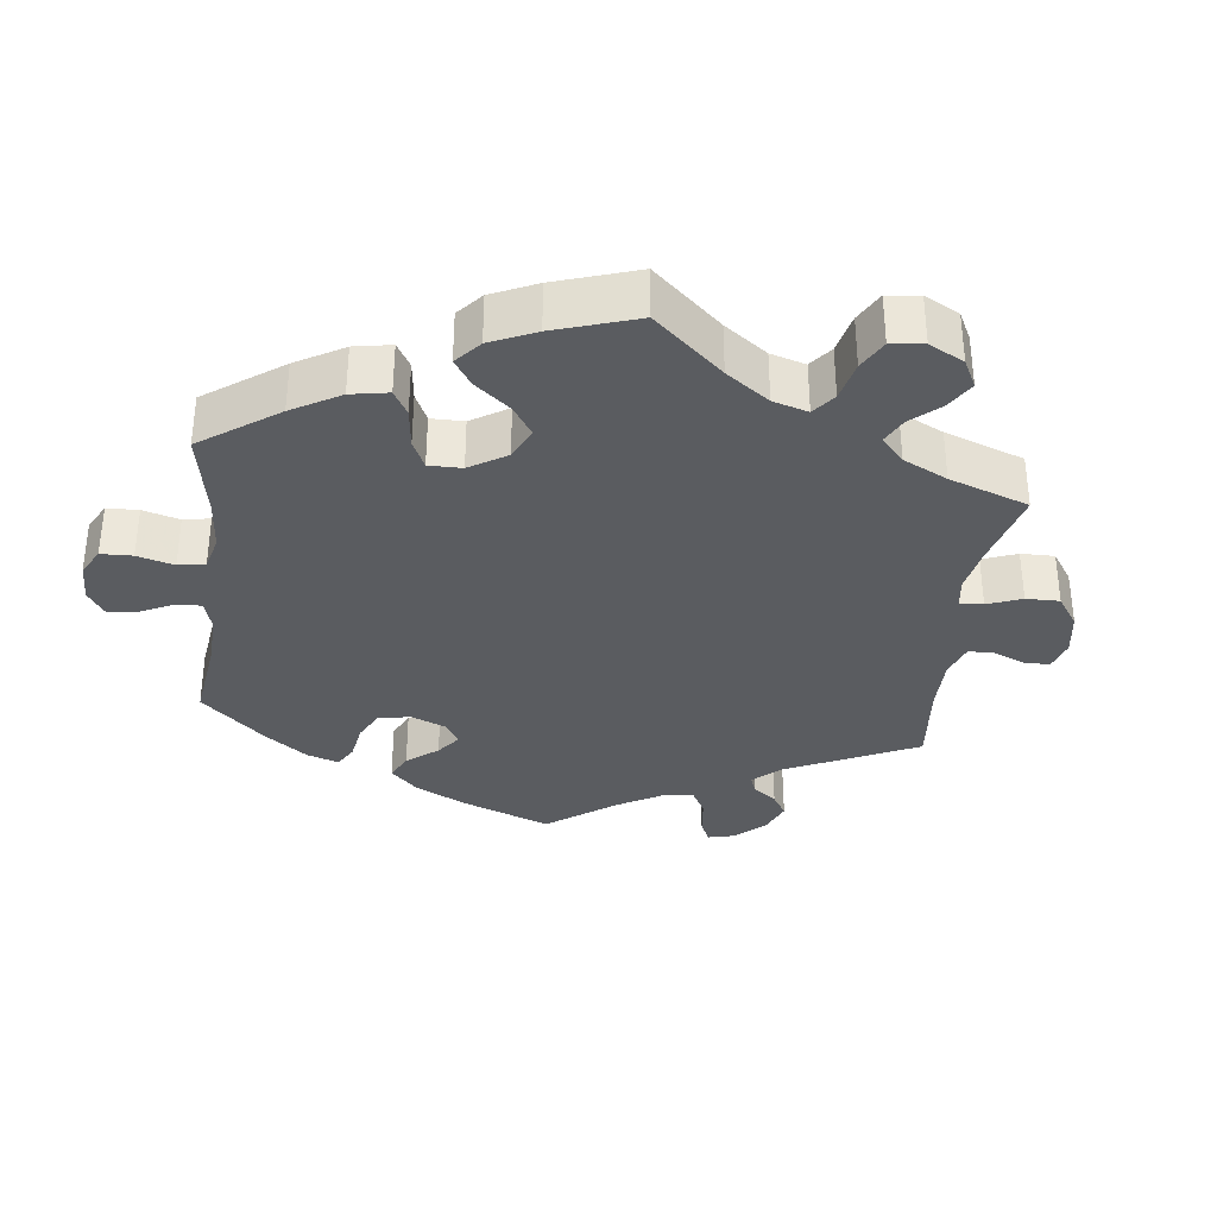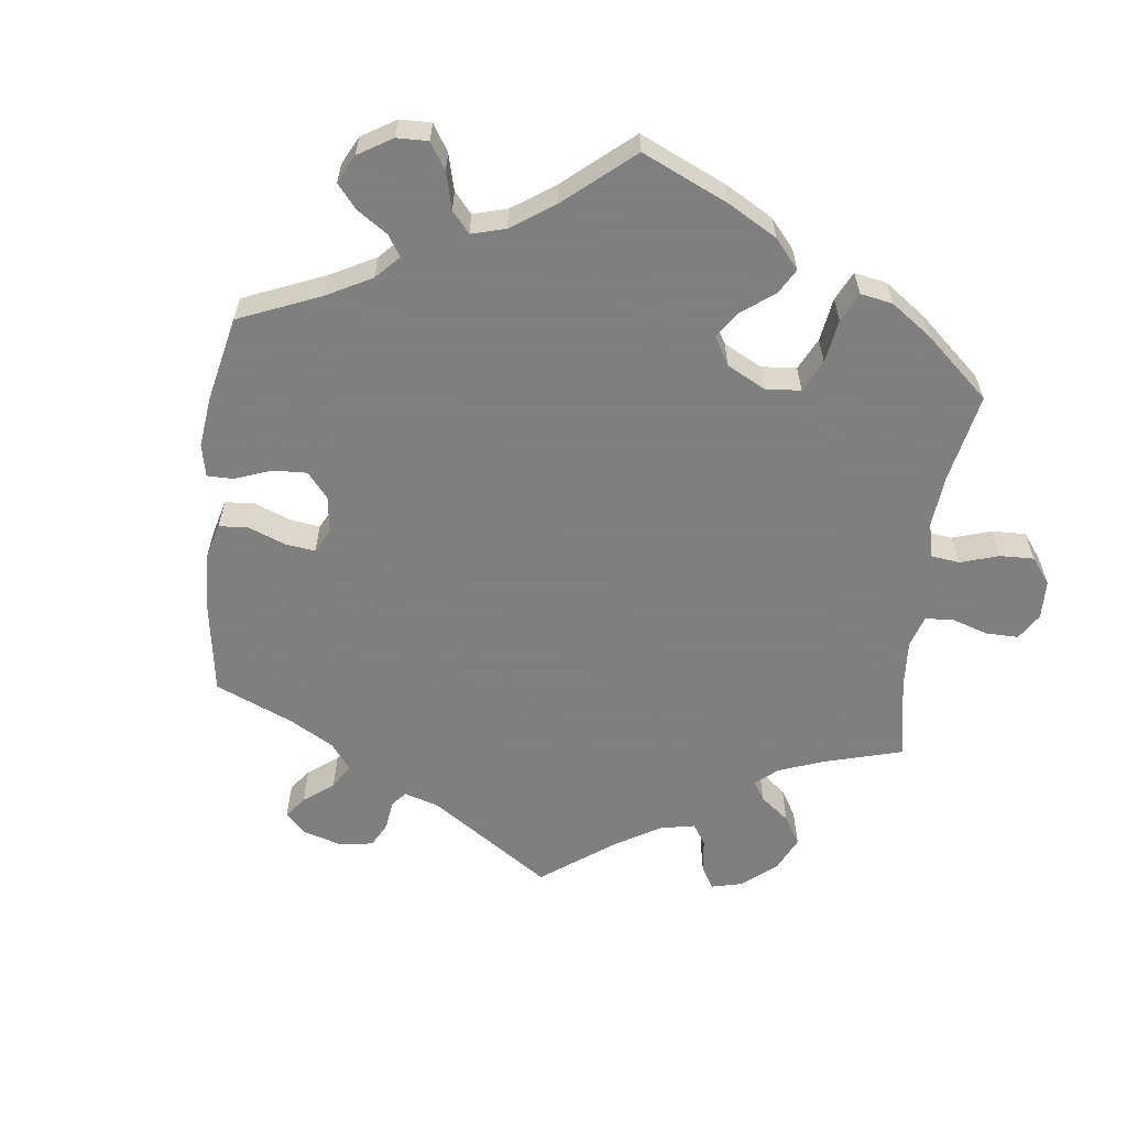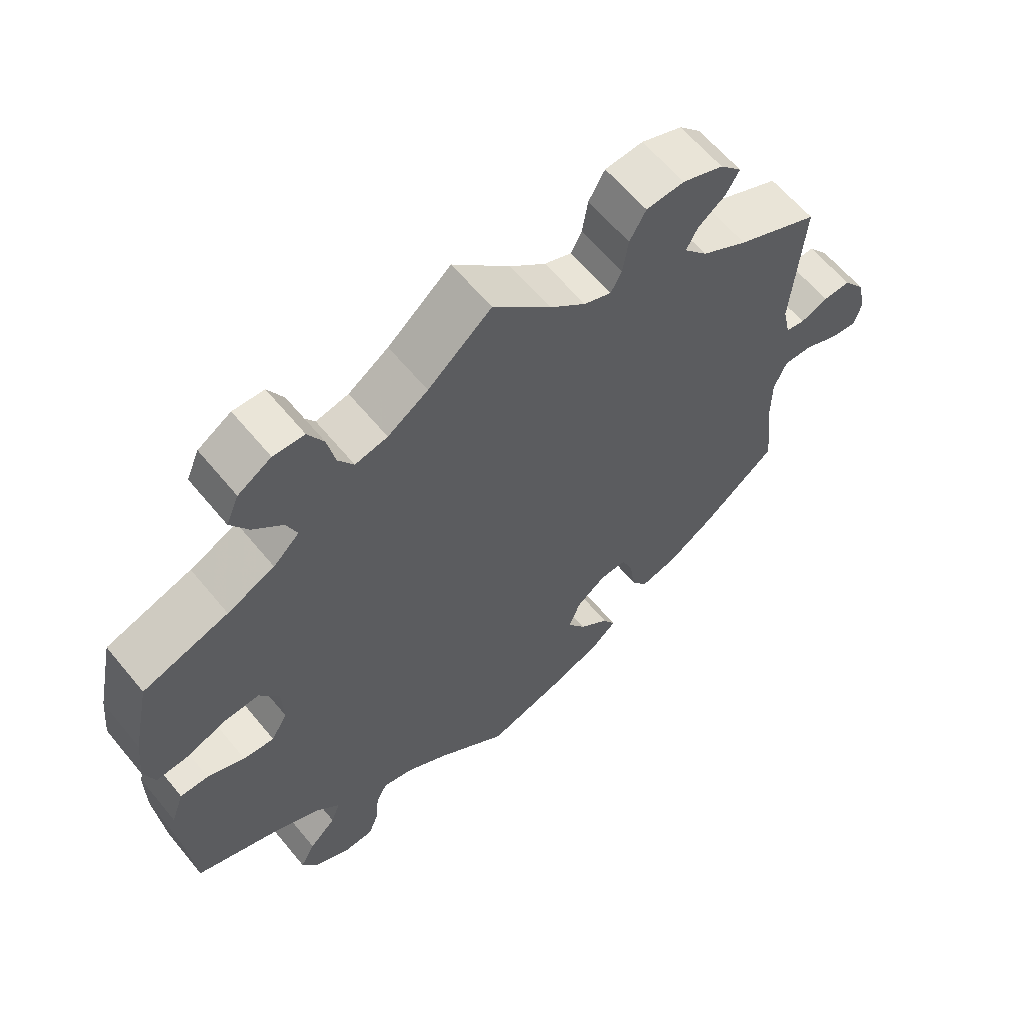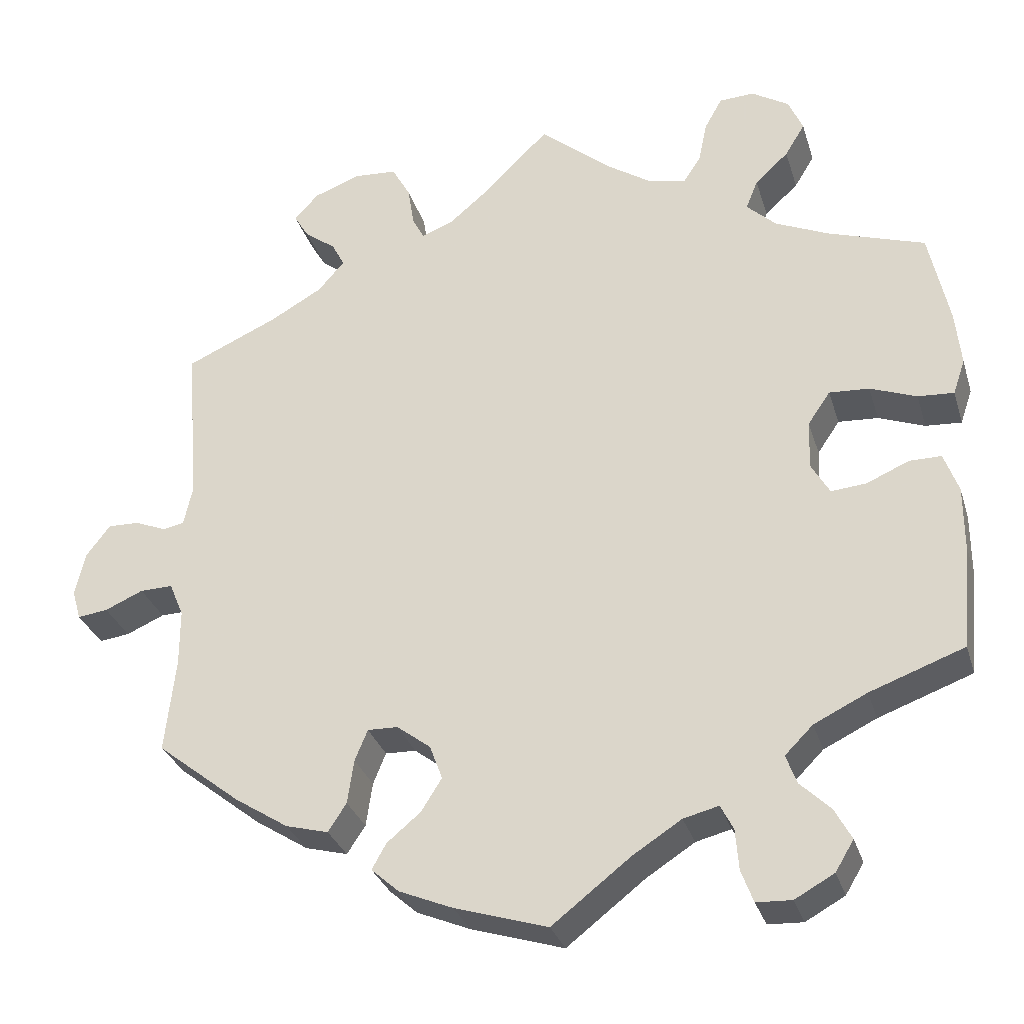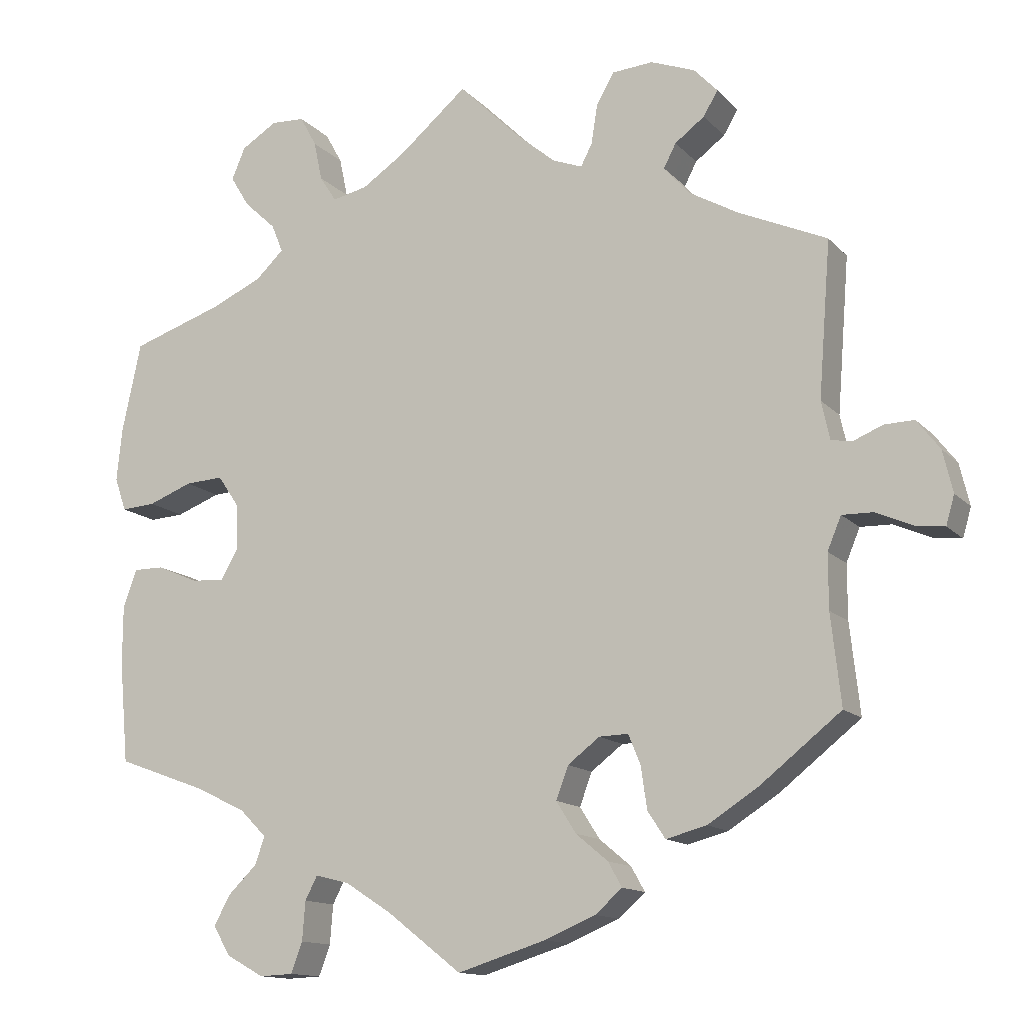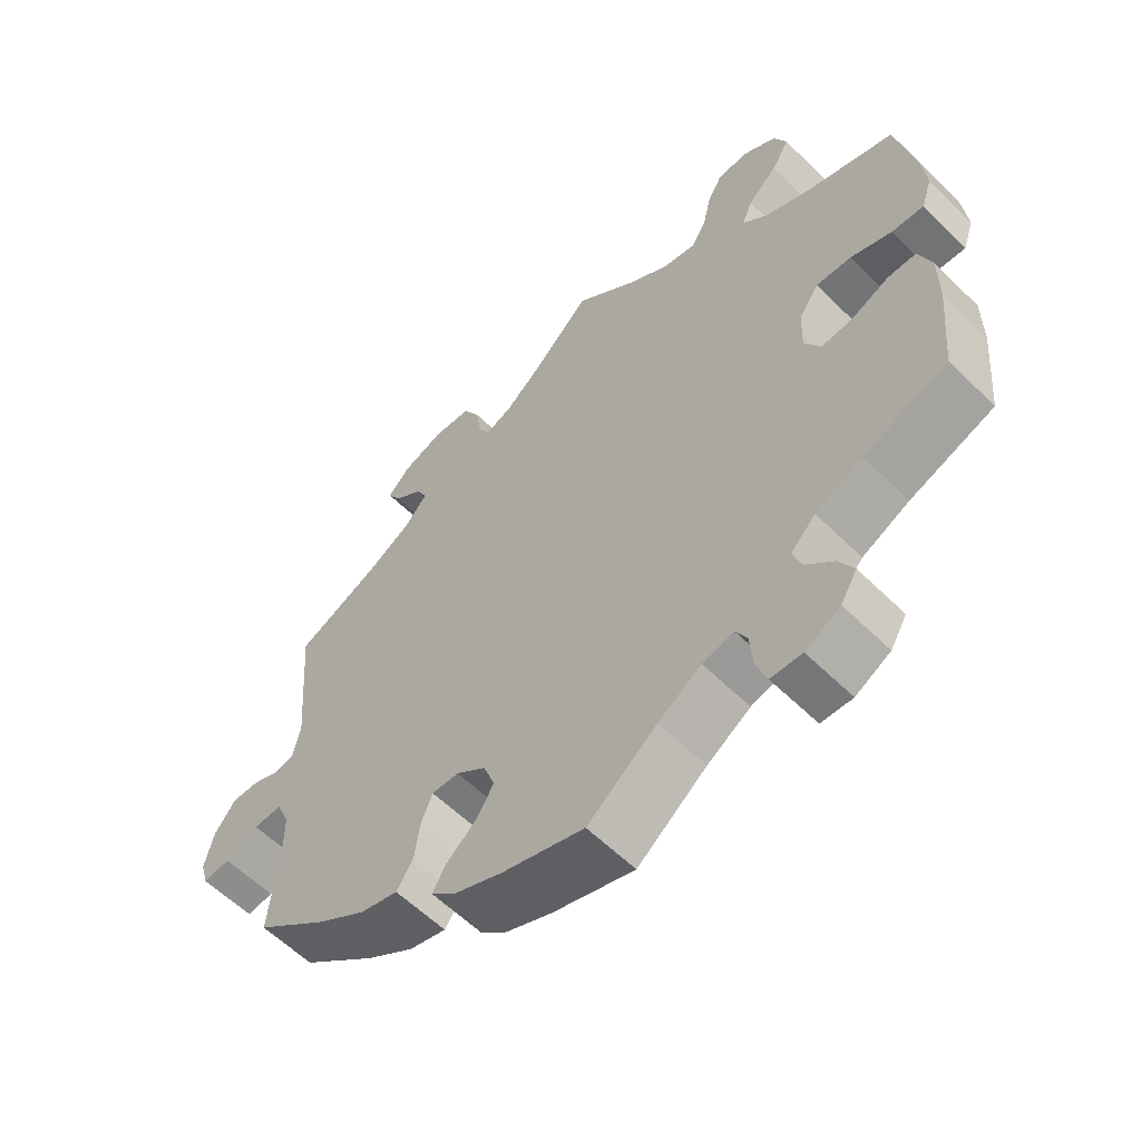
<metadata>
{"format":"obj","ext":"obj","renderer":"f3d","projection":"perspective","resolution":1024,"background":"white","views":[{"elev":-33.6,"azim":-66.9,"up":"+Y"},{"elev":-59.9,"azim":-126.6,"up":"+Y"},{"elev":61.7,"azim":-39.4,"up":"+Z"},{"elev":-30.6,"azim":-164.0,"up":"+Z"},{"elev":-13.4,"azim":26.0,"up":"+Z"},{"elev":-58.8,"azim":-135.3,"up":"+Z"}]}
</metadata>
<code>
v 0.396 0.07 -0.371
v 0.329 0.07 -0.414
v 0.276 0.07 -0.428
v 0.253 0.07 -0.393
v 0.245 0.07 -0.338
v 0.229 0.07 -0.299
v 0.191 0.07 -0.3
v 0.149 0.07 -0.332
v 0.133 0.07 -0.375
v 0.159 0.07 -0.416
v 0.201 0.07 -0.451
v 0.219 0.07 -0.483
v 0.184 0.07 -0.514
v 0.117 0.07 -0.542
v 0.001 0.07 -0.578
v -0.097 0.07 -0.502
v -0.158 0.07 -0.463
v -0.202 0.07 -0.452
v -0.218 0.07 -0.483
v -0.222 0.07 -0.534
v -0.237 0.07 -0.574
v -0.281 0.07 -0.576
v -0.33 0.07 -0.549
v -0.353 0.07 -0.511
v -0.332 0.07 -0.472
v -0.294 0.07 -0.435
v -0.281 0.07 -0.399
v -0.316 0.07 -0.364
v -0.382 0.07 -0.332
v -0.5 0.07 -0.289
v -0.512 0.07 -0.157
v -0.512 0.07 -0.079
v -0.494 0.07 -0.029
v -0.454 0.07 -0.029
v -0.401 0.07 -0.052
v -0.357 0.07 -0.056
v -0.334 0.07 -0.016
v -0.336 0.07 0.045
v -0.364 0.07 0.086
v -0.414 0.07 0.083
v -0.472 0.07 0.061
v -0.517 0.07 0.058
v -0.532 0.07 0.102
v -0.525 0.07 0.171
v -0.5 0.07 0.289
v -0.379 0.07 0.329
v -0.312 0.07 0.359
v -0.275 0.07 0.394
v -0.29 0.07 0.431
v -0.332 0.07 0.47
v -0.357 0.07 0.511
v -0.339 0.07 0.553
v -0.292 0.07 0.582
v -0.248 0.07 0.58
v -0.226 0.07 0.54
v -0.215 0.07 0.488
v -0.193 0.07 0.454
v -0.147 0.07 0.464
v -0.09 0.07 0.502
v 0 0.07 0.578
v 0.082 0.07 0.497
v 0.133 0.07 0.454
v 0.172 0.07 0.439
v 0.187 0.07 0.468
v 0.195 0.07 0.519
v 0.218 0.07 0.56
v 0.272 0.07 0.564
v 0.33 0.07 0.542
v 0.361 0.07 0.509
v 0.342 0.07 0.477
v 0.303 0.07 0.448
v 0.287 0.07 0.417
v 0.32 0.07 0.379
v 0.385 0.07 0.342
v 0.501 0.07 0.29
v 0.485 0.07 0.087
v 0.496 0.07 0.037
v 0.523 0.07 0.032
v 0.562 0.07 0.048
v 0.601 0.07 0.049
v 0.631 0.07 0.01
v 0.644 0.07 -0.045
v 0.633 0.07 -0.083
v 0.595 0.07 -0.078
v 0.547 0.07 -0.057
v 0.506 0.07 -0.056
v 0.488 0.07 -0.099
v 0.488 0.07 -0.17
v 0.501 0.07 -0.288
v 0.396 0 -0.371
v 0.329 0 -0.414
v 0.276 0 -0.428
v 0.253 0 -0.393
v 0.245 0 -0.338
v 0.229 0 -0.299
v 0.191 0 -0.3
v 0.149 0 -0.332
v 0.133 0 -0.375
v 0.159 0 -0.416
v 0.201 0 -0.451
v 0.219 0 -0.483
v 0.184 0 -0.514
v 0.117 0 -0.542
v 0.001 0 -0.578
v -0.097 0 -0.502
v -0.158 0 -0.463
v -0.202 0 -0.452
v -0.218 0 -0.483
v -0.222 0 -0.534
v -0.237 0 -0.574
v -0.281 0 -0.576
v -0.33 0 -0.549
v -0.353 0 -0.511
v -0.332 0 -0.472
v -0.294 0 -0.435
v -0.281 0 -0.399
v -0.316 0 -0.364
v -0.382 0 -0.332
v -0.5 0 -0.289
v -0.512 0 -0.157
v -0.512 0 -0.079
v -0.494 0 -0.029
v -0.454 0 -0.029
v -0.401 0 -0.052
v -0.357 0 -0.056
v -0.334 0 -0.016
v -0.336 0 0.045
v -0.364 0 0.086
v -0.414 0 0.083
v -0.472 0 0.061
v -0.517 0 0.058
v -0.532 0 0.102
v -0.525 0 0.171
v -0.5 0 0.289
v -0.379 0 0.329
v -0.312 0 0.359
v -0.275 0 0.394
v -0.29 0 0.431
v -0.332 0 0.47
v -0.357 0 0.511
v -0.339 0 0.553
v -0.292 0 0.582
v -0.248 0 0.58
v -0.226 0 0.54
v -0.215 0 0.488
v -0.193 0 0.454
v -0.147 0 0.464
v -0.09 0 0.502
v 0 0 0.578
v 0.082 0 0.497
v 0.133 0 0.454
v 0.172 0 0.439
v 0.187 0 0.468
v 0.195 0 0.519
v 0.218 0 0.56
v 0.272 0 0.564
v 0.33 0 0.542
v 0.361 0 0.509
v 0.342 0 0.477
v 0.303 0 0.448
v 0.287 0 0.417
v 0.32 0 0.379
v 0.385 0 0.342
v 0.501 0 0.29
v 0.485 0 0.087
v 0.496 0 0.037
v 0.523 0 0.032
v 0.562 0 0.048
v 0.601 0 0.049
v 0.631 0 0.01
v 0.644 0 -0.045
v 0.633 0 -0.083
v 0.595 0 -0.078
v 0.547 0 -0.057
v 0.506 0 -0.056
v 0.488 0 -0.099
v 0.488 0 -0.17
v 0.501 0 -0.288
f 88 89 1 2
f 87 88 2 3
f 86 87 3 4
f 82 83 84 85
f 82 85 86
f 81 82 86
f 78 79 80 81
f 77 78 81 86
f 76 77 86 4
f 74 75 76 4
f 68 69 70 71
f 68 71 72
f 67 68 72
f 64 65 66 67
f 63 64 67 72
f 59 60 61
f 58 59 61 62
f 57 58 62 63
f 53 54 55 56
f 53 56 57
f 52 53 57
f 49 50 51 52
f 48 49 52 57
f 47 48 57 63
f 43 44 45 46
f 40 41 42 43
f 39 40 43 46
f 38 39 46 47
f 32 33 34 35
f 32 35 36
f 29 30 31 32
f 28 29 32 36
f 27 28 36 37
f 23 24 25 26
f 23 26 27
f 22 23 27
f 19 20 21 22
f 18 19 22 27
f 17 18 27 37
f 13 14 15 16
f 10 11 12 13
f 9 10 13 16
f 8 9 16 17
f 73 74 4 5
f 72 73 5 6
f 63 72 6 7
f 37 38 47 63
f 17 37 63
f 7 8 17 63
f 91 90 178 177
f 92 91 177 176
f 93 92 176 175
f 174 173 172 171
f 175 174 171
f 175 171 170
f 170 169 168 167
f 175 170 167 166
f 93 175 166 165
f 93 165 164 163
f 160 159 158 157
f 161 160 157
f 161 157 156
f 156 155 154 153
f 161 156 153 152
f 150 149 148
f 151 150 148 147
f 152 151 147 146
f 145 144 143 142
f 146 145 142
f 146 142 141
f 141 140 139 138
f 146 141 138 137
f 152 146 137 136
f 135 134 133 132
f 132 131 130 129
f 135 132 129 128
f 136 135 128 127
f 124 123 122 121
f 125 124 121
f 121 120 119 118
f 125 121 118 117
f 126 125 117 116
f 115 114 113 112
f 116 115 112
f 116 112 111
f 111 110 109 108
f 116 111 108 107
f 126 116 107 106
f 105 104 103 102
f 102 101 100 99
f 105 102 99 98
f 106 105 98 97
f 94 93 163 162
f 95 94 162 161
f 96 95 161 152
f 152 136 127 126
f 152 126 106
f 152 106 97 96
f 1 90 91 2
f 2 91 92 3
f 3 92 93 4
f 4 93 94 5
f 5 94 95 6
f 6 95 96 7
f 7 96 97 8
f 8 97 98 9
f 9 98 99 10
f 10 99 100 11
f 11 100 101 12
f 12 101 102 13
f 13 102 103 14
f 14 103 104 15
f 15 104 105 16
f 16 105 106 17
f 17 106 107 18
f 18 107 108 19
f 19 108 109 20
f 20 109 110 21
f 21 110 111 22
f 22 111 112 23
f 23 112 113 24
f 24 113 114 25
f 25 114 115 26
f 26 115 116 27
f 27 116 117 28
f 28 117 118 29
f 29 118 119 30
f 30 119 120 31
f 31 120 121 32
f 32 121 122 33
f 33 122 123 34
f 34 123 124 35
f 35 124 125 36
f 36 125 126 37
f 37 126 127 38
f 38 127 128 39
f 39 128 129 40
f 40 129 130 41
f 41 130 131 42
f 42 131 132 43
f 43 132 133 44
f 44 133 134 45
f 45 134 135 46
f 46 135 136 47
f 47 136 137 48
f 48 137 138 49
f 49 138 139 50
f 50 139 140 51
f 51 140 141 52
f 52 141 142 53
f 53 142 143 54
f 54 143 144 55
f 55 144 145 56
f 56 145 146 57
f 57 146 147 58
f 58 147 148 59
f 59 148 149 60
f 60 149 150 61
f 61 150 151 62
f 62 151 152 63
f 63 152 153 64
f 64 153 154 65
f 65 154 155 66
f 66 155 156 67
f 67 156 157 68
f 68 157 158 69
f 69 158 159 70
f 70 159 160 71
f 71 160 161 72
f 72 161 162 73
f 73 162 163 74
f 74 163 164 75
f 75 164 165 76
f 76 165 166 77
f 77 166 167 78
f 78 167 168 79
f 79 168 169 80
f 80 169 170 81
f 81 170 171 82
f 82 171 172 83
f 83 172 173 84
f 84 173 174 85
f 85 174 175 86
f 86 175 176 87
f 87 176 177 88
f 88 177 178 89
f 89 178 90 1

</code>
